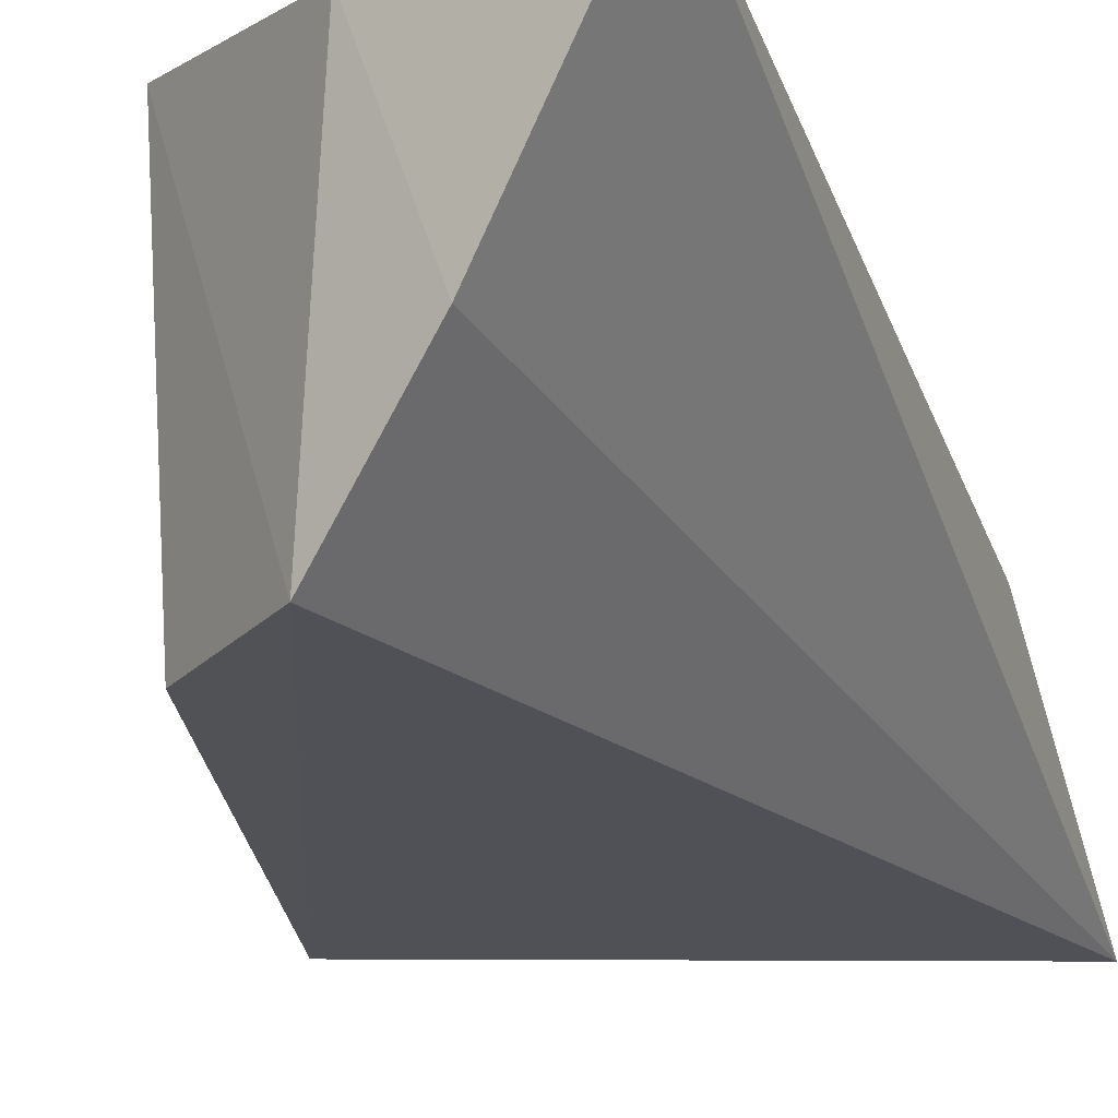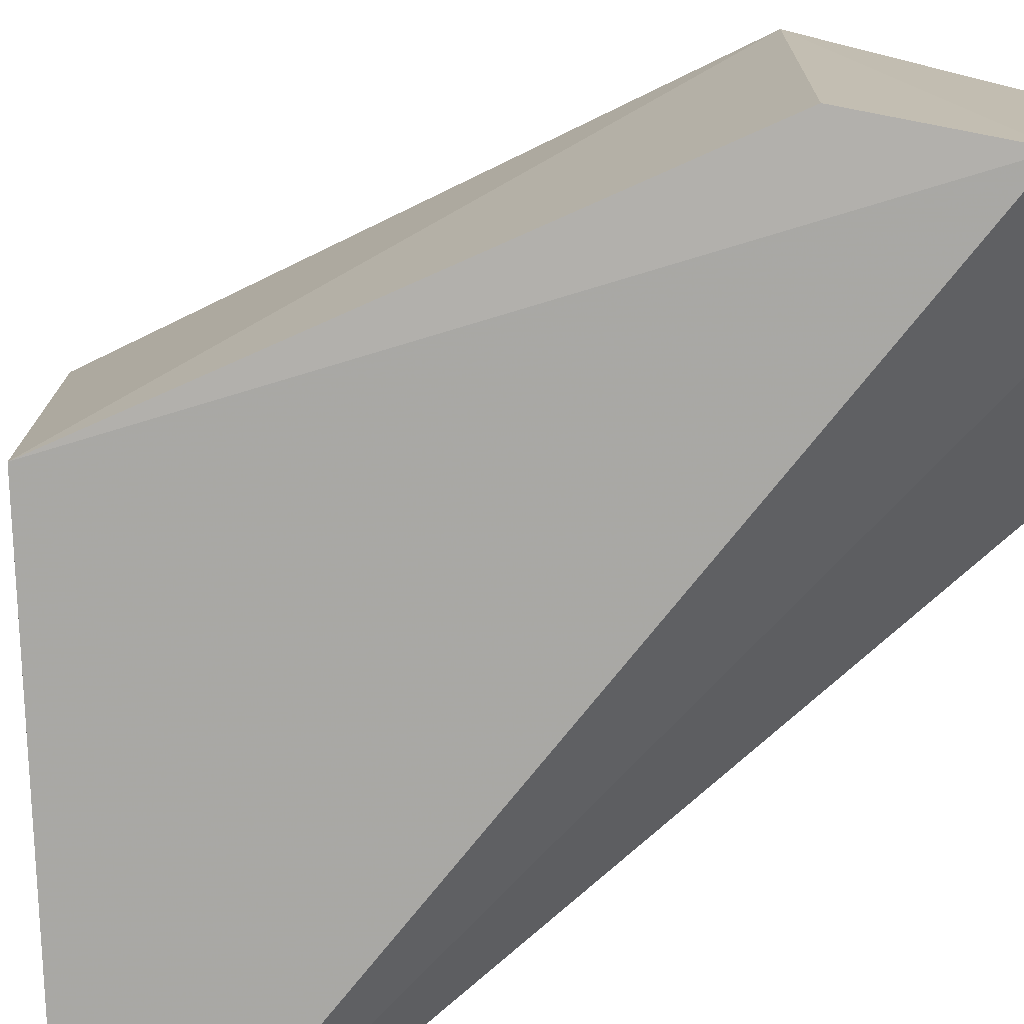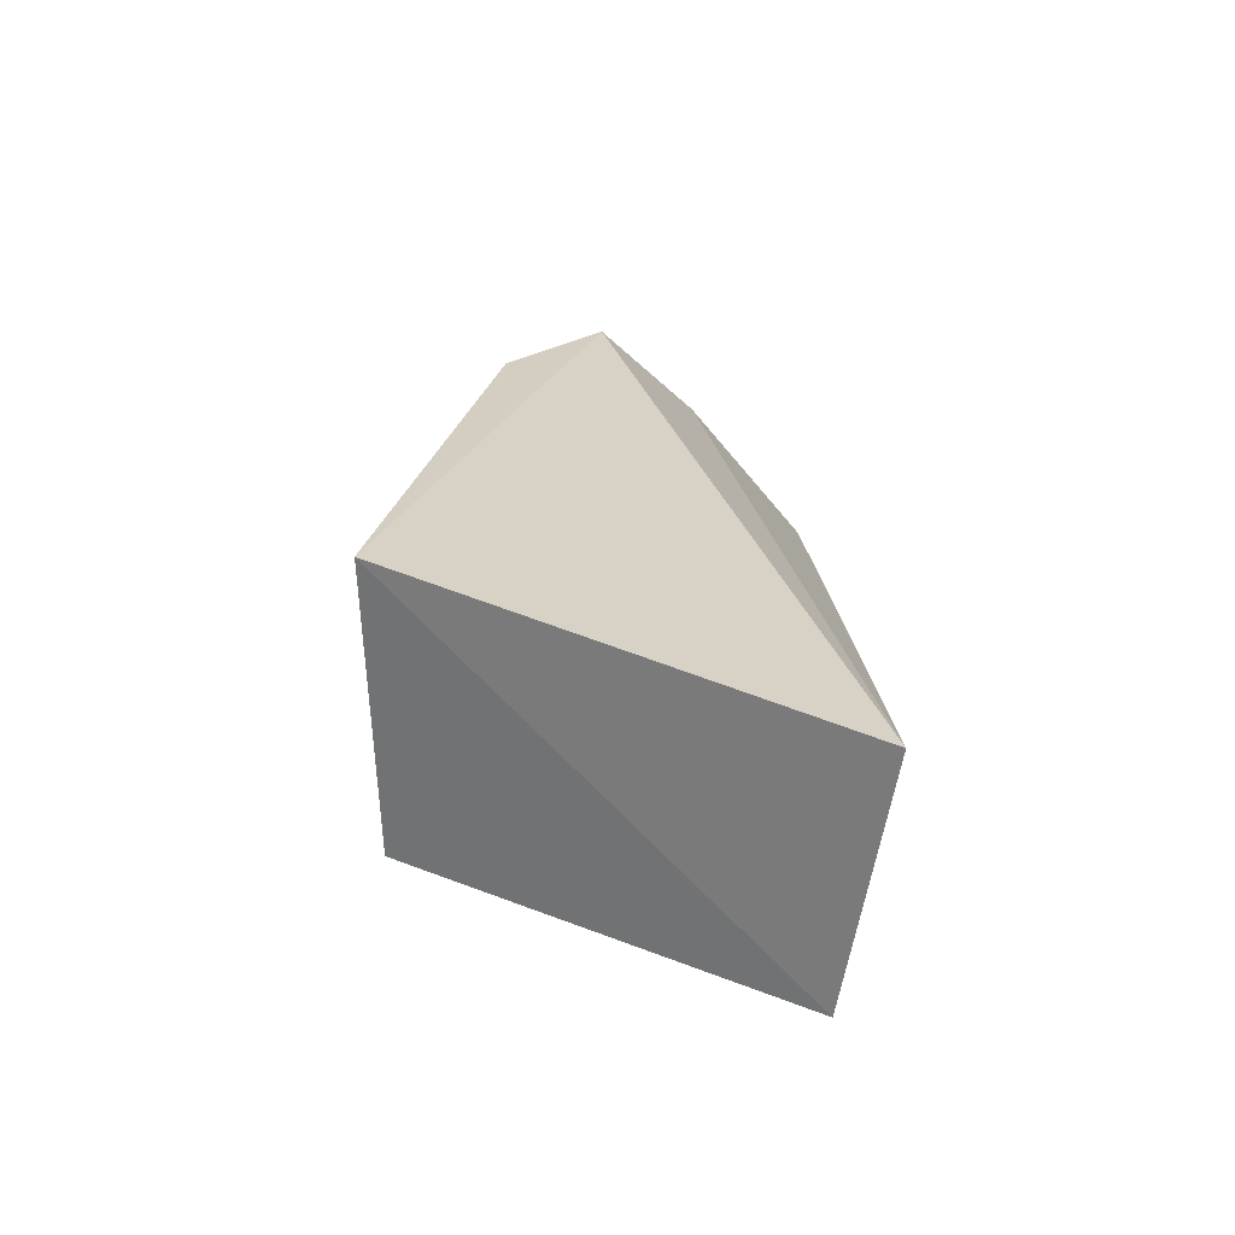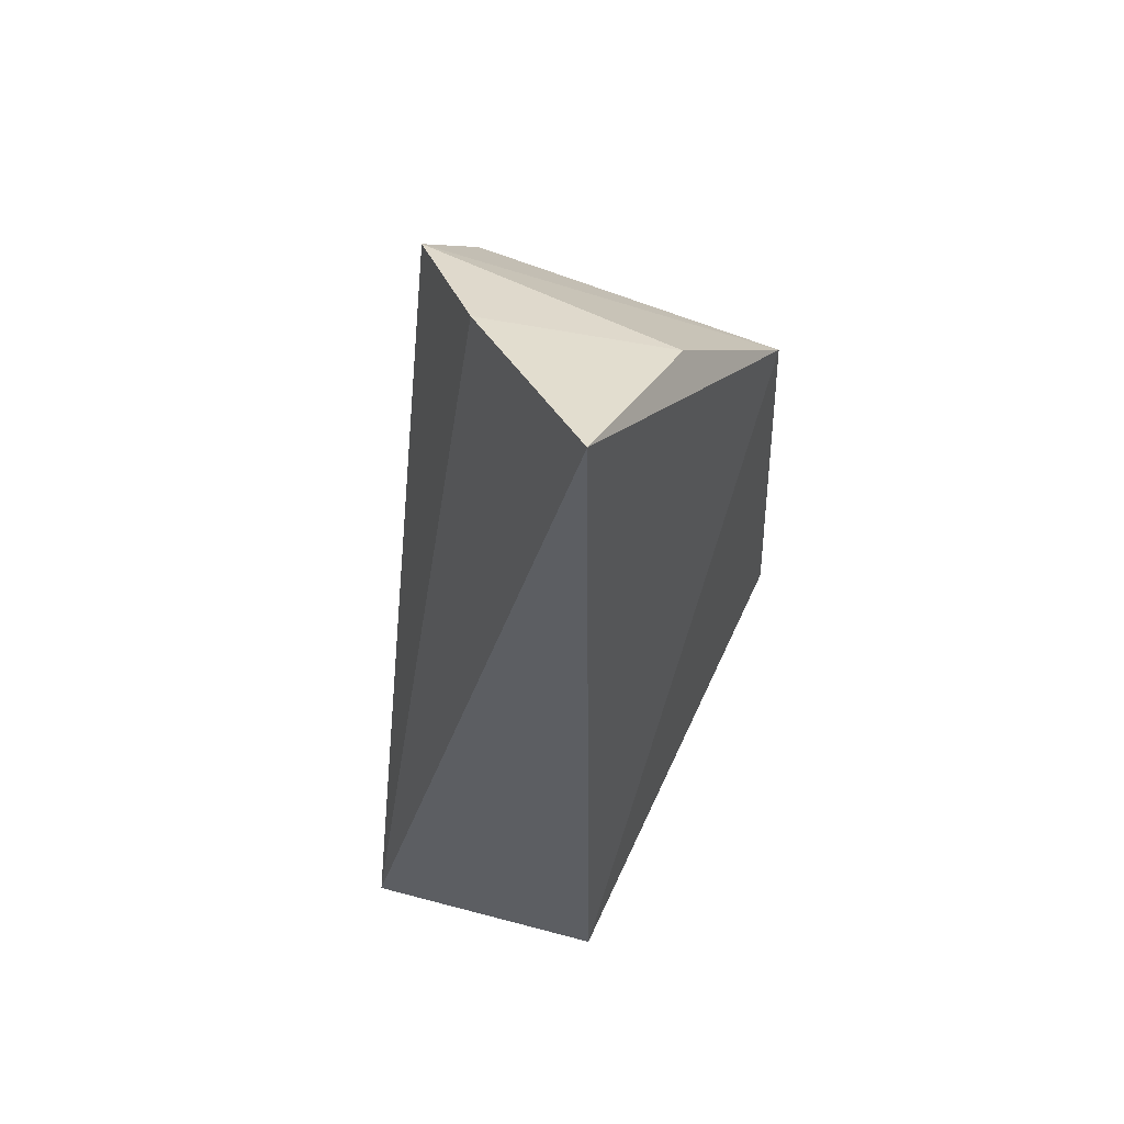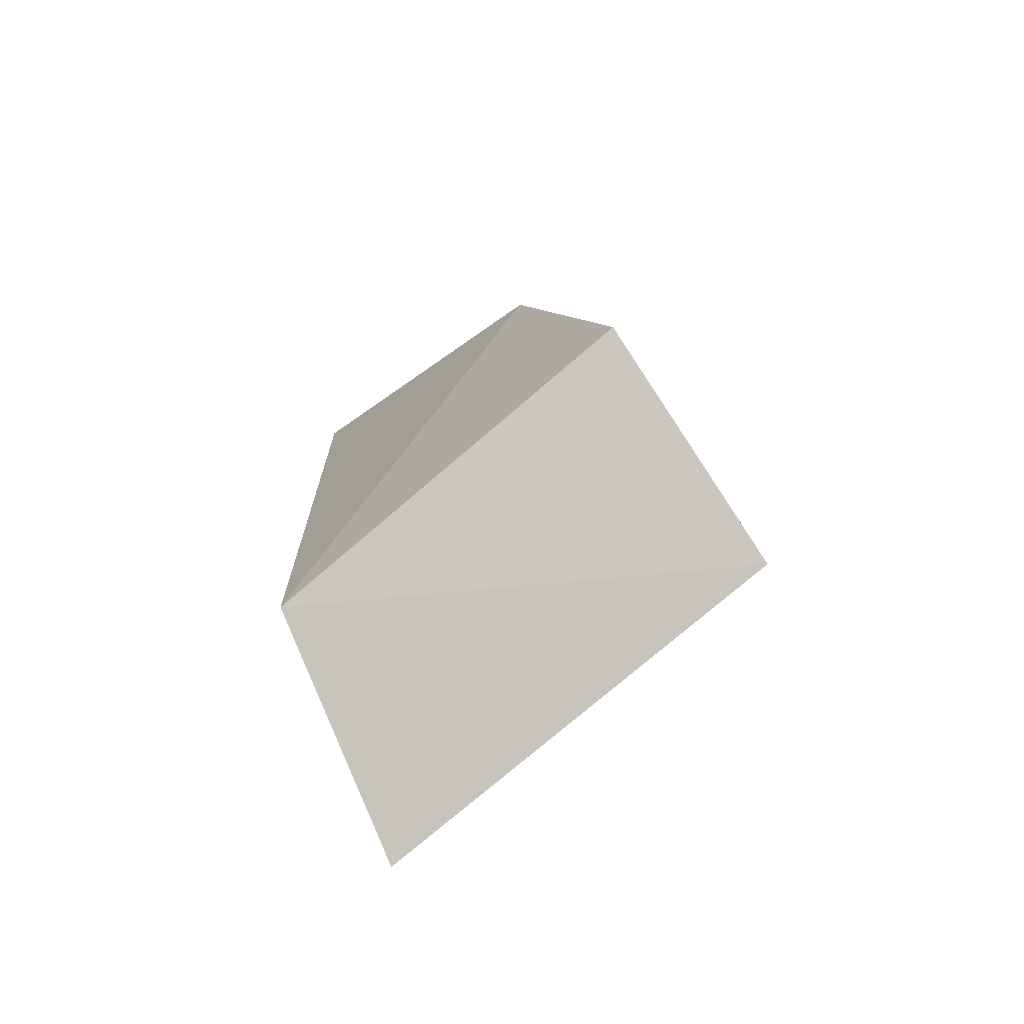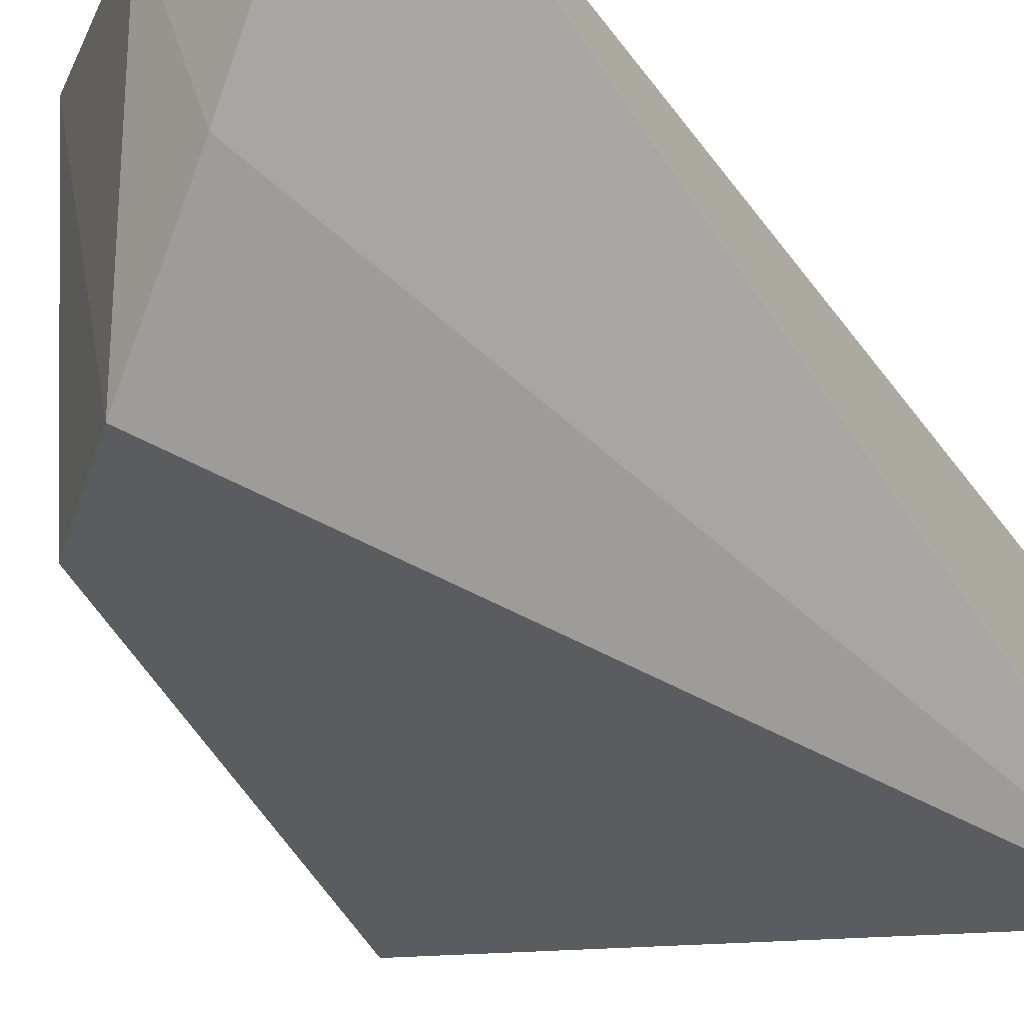
<metadata>
{"format":"obj","ext":"obj","renderer":"f3d","projection":"perspective","resolution":1024,"background":"white","views":[{"elev":-20.5,"azim":17.4,"up":"+Y"},{"elev":-79.0,"azim":-53.5,"up":"+Y"},{"elev":-63.7,"azim":3.1,"up":"+Z"},{"elev":53.7,"azim":120.4,"up":"+Z"},{"elev":-77.3,"azim":-145.7,"up":"+Z"},{"elev":-33.2,"azim":31.4,"up":"+Y"}]}
</metadata>
<code>
v -0.05405 -0.3407 0.02325
v -0.03064 -0.3375 -0.06628
v -0.03215 -0.3101 0.03461
v -0.06591 -0.308 0.01531
v -0.07529 -0.3415 -0.03533
v -0.0363 -0.3112 -0.06396
v -0.05086 -0.311 0.02786
v -0.04441 -0.329 0.02848
v -0.06421 -0.341 0.01393
v -0.0757 -0.3106 -0.03521
f 5 2 1
f 6 3 2
f 6 4 3
f 6 2 5
f 7 3 4
f 7 4 1
f 8 1 2
f 8 2 3
f 8 7 1
f 8 3 7
f 9 5 1
f 9 1 4
f 9 4 5
f 10 6 5
f 10 5 4
f 10 4 6

</code>
